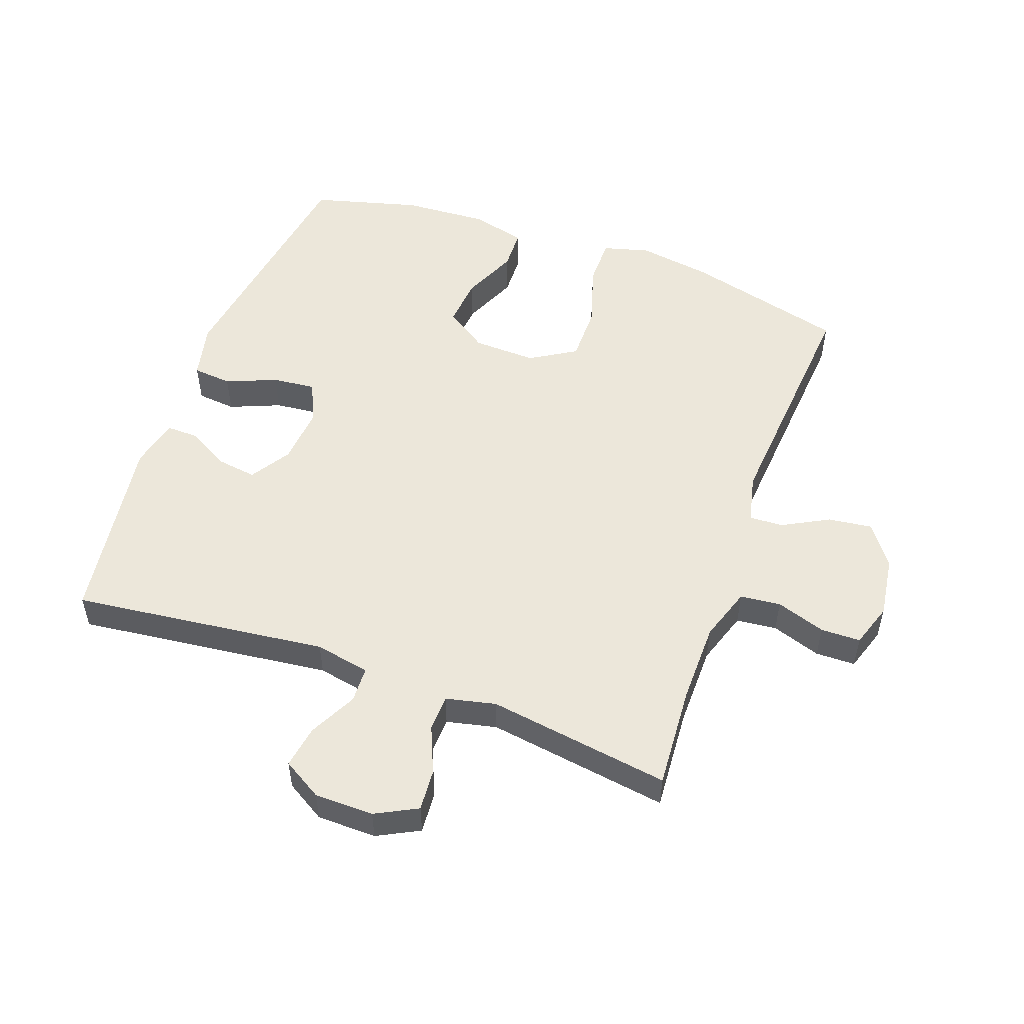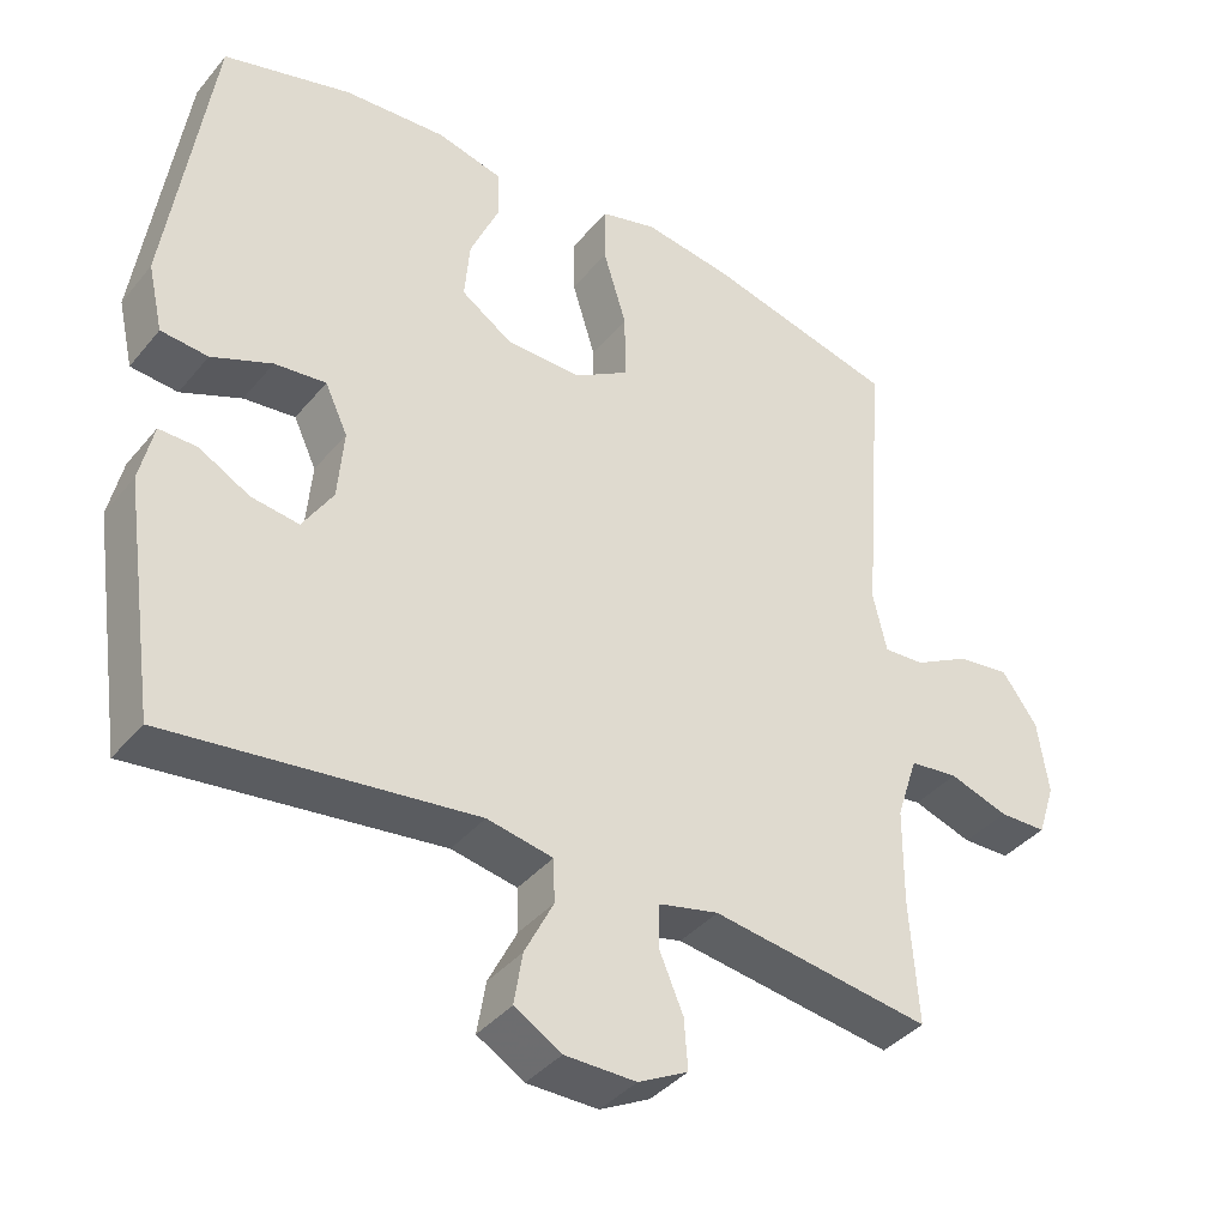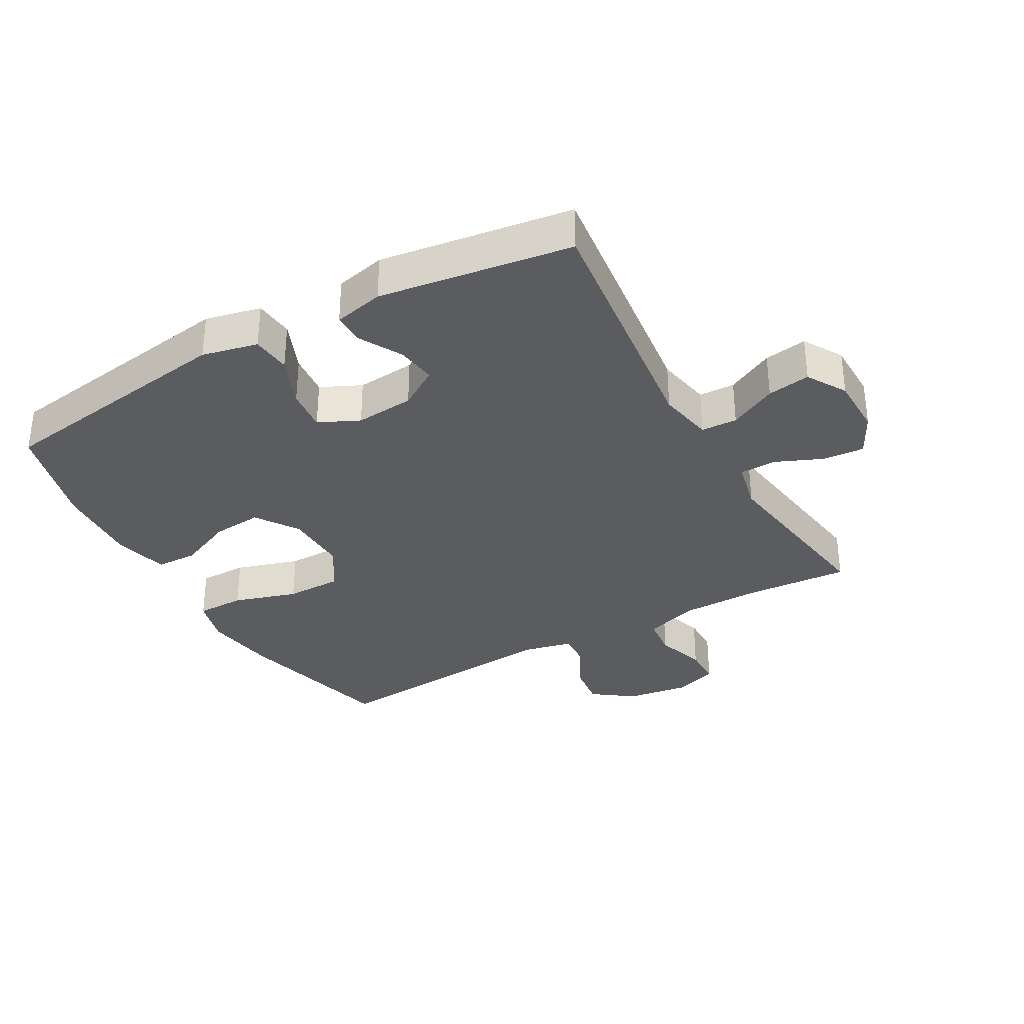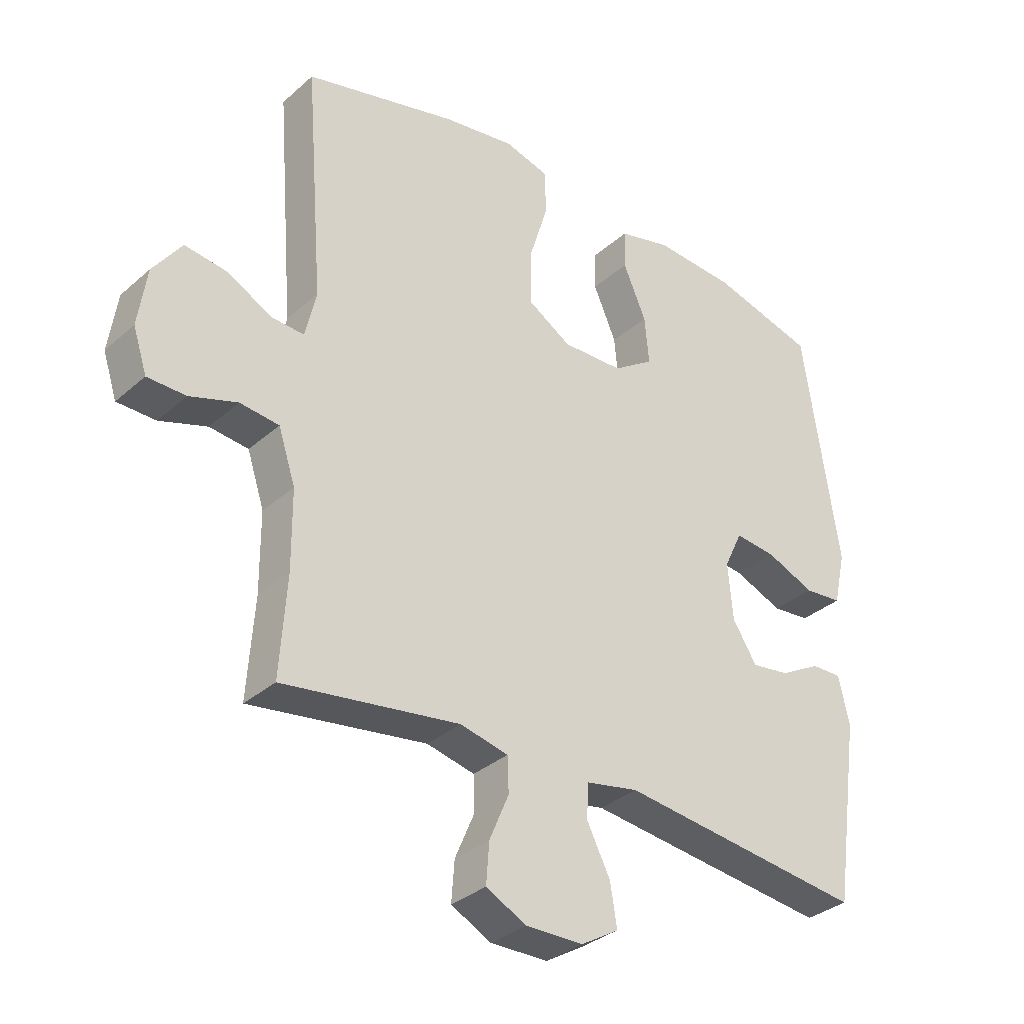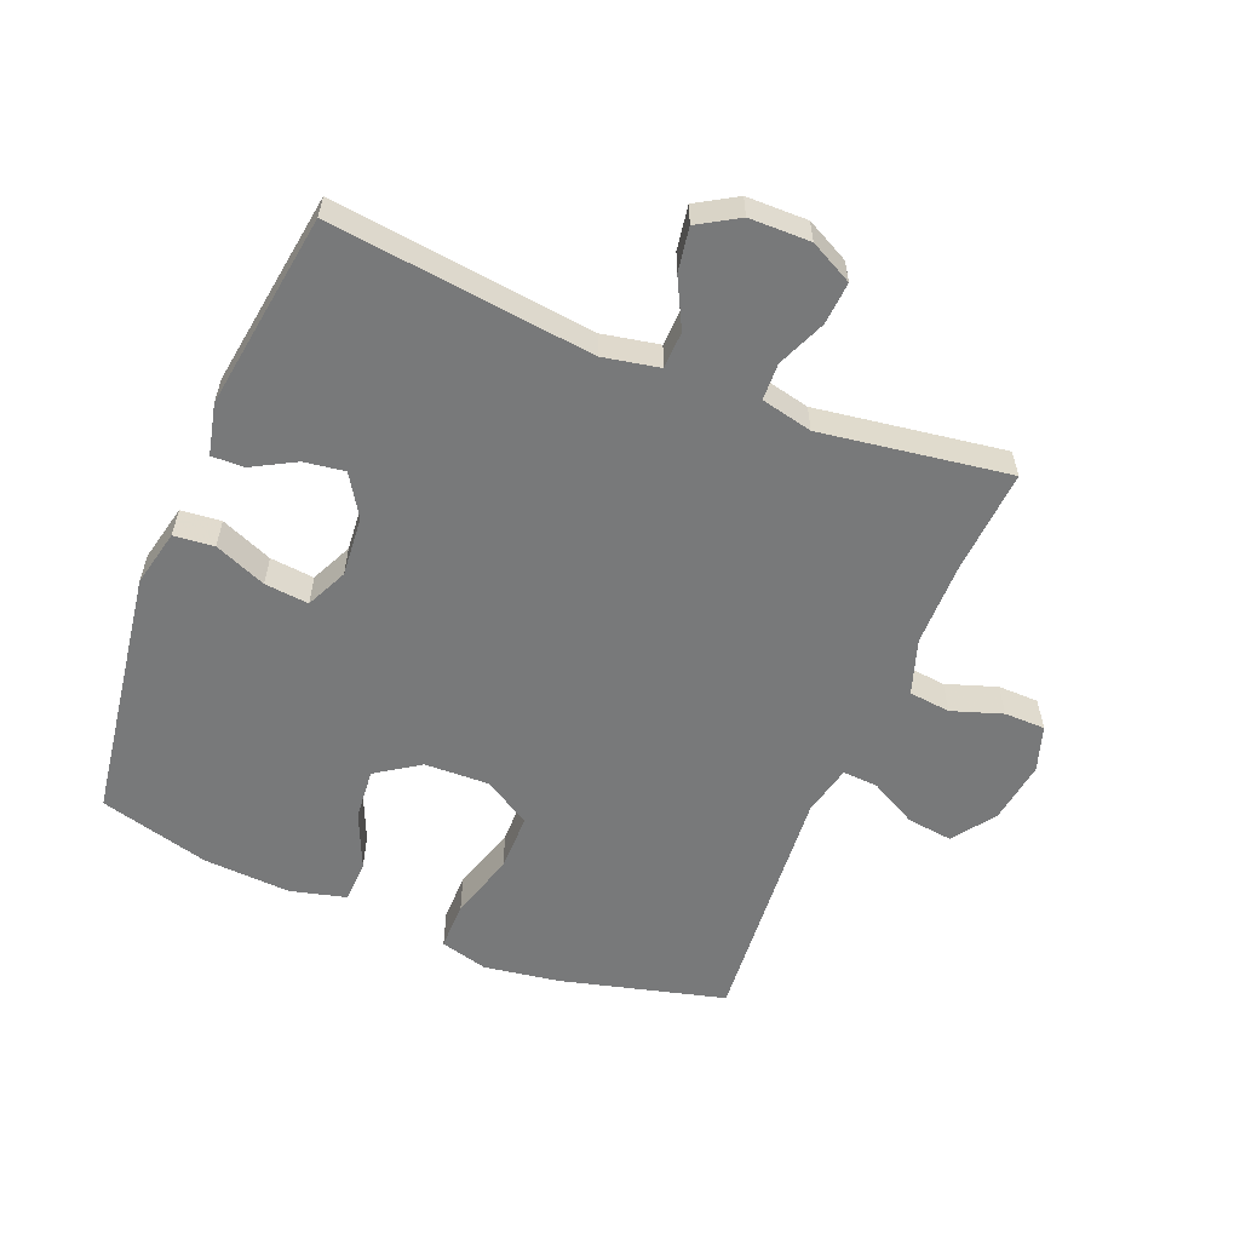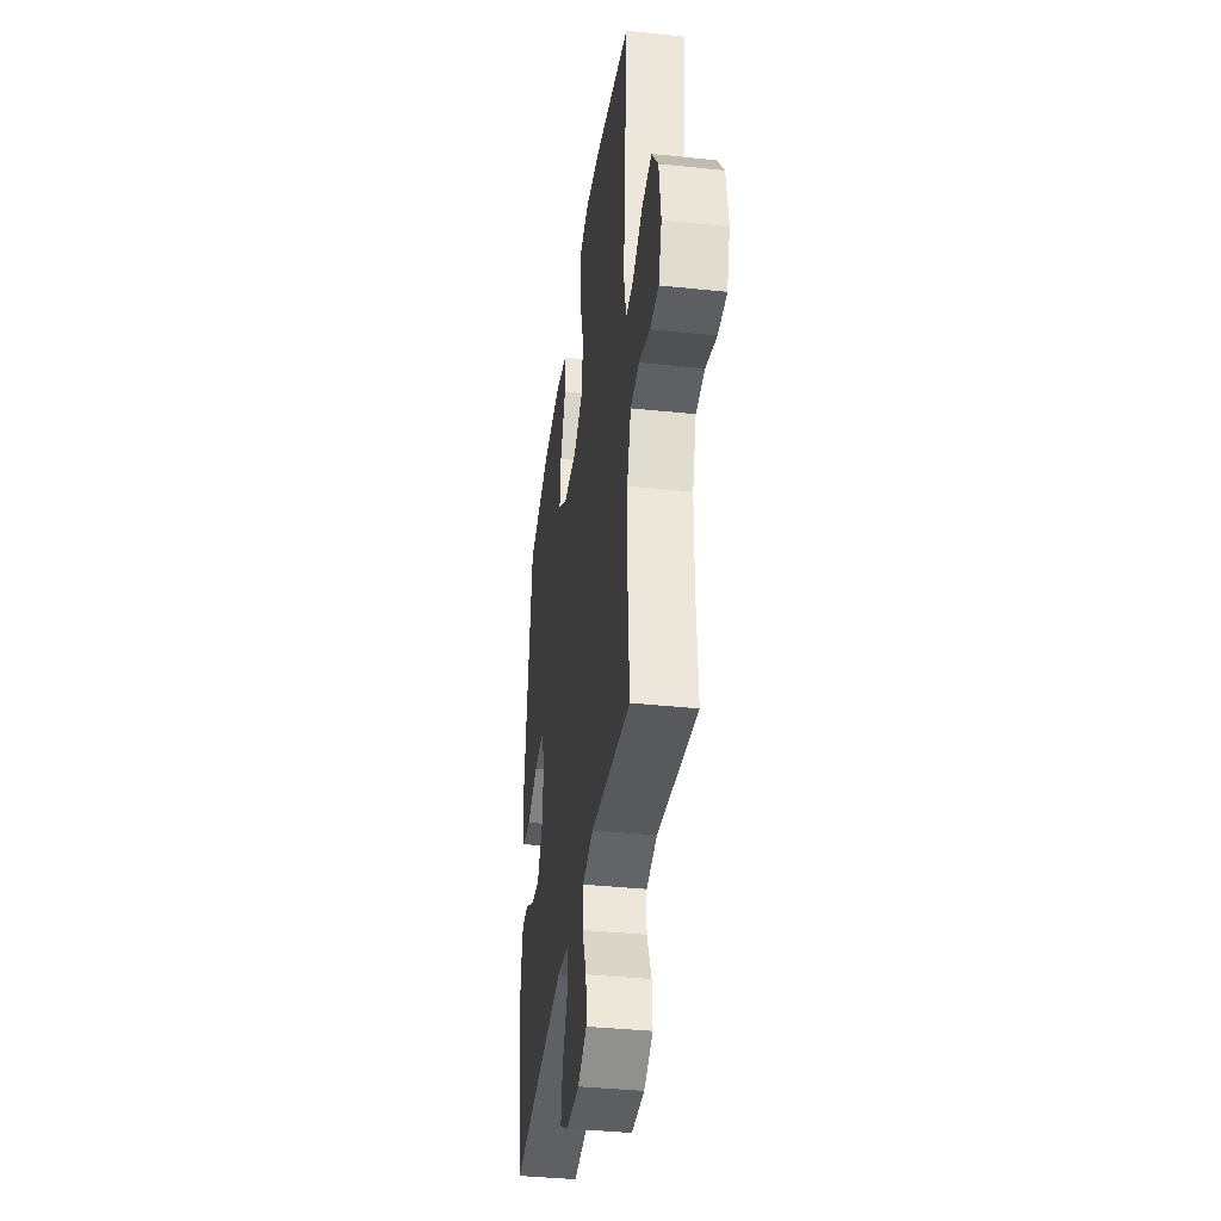
<metadata>
{"format":"obj","ext":"obj","renderer":"f3d","projection":"perspective","resolution":1024,"background":"white","views":[{"elev":52.5,"azim":-160.1,"up":"+Y"},{"elev":-38.8,"azim":145.0,"up":"+Z"},{"elev":-33.6,"azim":119.4,"up":"+Y"},{"elev":-33.3,"azim":-40.0,"up":"+Z"},{"elev":-57.7,"azim":157.9,"up":"+Y"},{"elev":-38.3,"azim":-97.6,"up":"+Z"}]}
</metadata>
<code>
v 0.5 0.07 -0.5
v 0.096 0.07 -0.452
v 0.009 0.07 -0.469
v 0.007 0.07 -0.526
v 0.045 0.07 -0.601
v 0.056 0.07 -0.669
v -0.006 0.07 -0.706
v -0.1 0.07 -0.707
v -0.166 0.07 -0.673
v -0.161 0.07 -0.607
v -0.129 0.07 -0.532
v -0.131 0.07 -0.475
v -0.21 0.07 -0.457
v -0.5 0.07 -0.5
v -0.489 0.07 -0.337
v -0.49 0.07 -0.209
v -0.518 0.07 -0.124
v -0.582 0.07 -0.117
v -0.66 0.07 -0.143
v -0.723 0.07 -0.142
v -0.746 0.07 -0.072
v -0.732 0.07 0.025
v -0.685 0.07 0.09
v -0.615 0.07 0.081
v -0.542 0.07 0.042
v -0.488 0.07 0.039
v -0.47 0.07 0.117
v -0.5 0.07 0.5
v -0.247 0.07 0.565
v -0.13 0.07 0.583
v -0.056 0.07 0.563
v -0.056 0.07 0.487
v -0.087 0.07 0.386
v -0.087 0.07 0.297
v -0.015 0.07 0.253
v 0.085 0.07 0.256
v 0.152 0.07 0.301
v 0.145 0.07 0.38
v 0.107 0.07 0.467
v 0.109 0.07 0.532
v 0.195 0.07 0.554
v 0.33 0.07 0.546
v 0.5 0.07 0.5
v 0.558 0.07 0.11
v 0.538 0.07 0.022
v 0.476 0.07 0.016
v 0.396 0.07 0.049
v 0.328 0.07 0.056
v 0.298 0.07 -0.008
v 0.306 0.07 -0.101
v 0.346 0.07 -0.164
v 0.409 0.07 -0.155
v 0.476 0.07 -0.118
v 0.526 0.07 -0.117
v 0.544 0.07 -0.196
v 0.5 0 -0.5
v 0.096 0 -0.452
v 0.009 0 -0.469
v 0.007 0 -0.526
v 0.045 0 -0.601
v 0.056 0 -0.669
v -0.006 0 -0.706
v -0.1 0 -0.707
v -0.166 0 -0.673
v -0.161 0 -0.607
v -0.129 0 -0.532
v -0.131 0 -0.475
v -0.21 0 -0.457
v -0.5 0 -0.5
v -0.489 0 -0.337
v -0.49 0 -0.209
v -0.518 0 -0.124
v -0.582 0 -0.117
v -0.66 0 -0.143
v -0.723 0 -0.142
v -0.746 0 -0.072
v -0.732 0 0.025
v -0.685 0 0.09
v -0.615 0 0.081
v -0.542 0 0.042
v -0.488 0 0.039
v -0.47 0 0.117
v -0.5 0 0.5
v -0.247 0 0.565
v -0.13 0 0.583
v -0.056 0 0.563
v -0.056 0 0.487
v -0.087 0 0.386
v -0.087 0 0.297
v -0.015 0 0.253
v 0.085 0 0.256
v 0.152 0 0.301
v 0.145 0 0.38
v 0.107 0 0.467
v 0.109 0 0.532
v 0.195 0 0.554
v 0.33 0 0.546
v 0.5 0 0.5
v 0.558 0 0.11
v 0.538 0 0.022
v 0.476 0 0.016
v 0.396 0 0.049
v 0.328 0 0.056
v 0.298 0 -0.008
v 0.306 0 -0.101
v 0.346 0 -0.164
v 0.409 0 -0.155
v 0.476 0 -0.118
v 0.526 0 -0.117
v 0.544 0 -0.196
f 52 53 54 55
f 51 52 55 1
f 50 51 1 2
f 49 50 2 3
f 48 49 3
f 44 45 46 47
f 44 47 48
f 43 44 48
f 42 43 48 3
f 38 39 40 41
f 37 38 41 42
f 30 31 32 33
f 30 33 34
f 27 28 29 30
f 26 27 30 34
f 22 23 24 25
f 22 25 26
f 21 22 26
f 18 19 20 21
f 17 18 21 26
f 16 17 26 34
f 13 14 15
f 12 13 15 16
f 8 9 10 11
f 8 11 12
f 7 8 12
f 4 5 6 7
f 3 4 7 12
f 37 42 3 12
f 12 16 34 35
f 12 35 36
f 12 36 37
f 110 109 108 107
f 56 110 107 106
f 57 56 106 105
f 58 57 105 104
f 58 104 103
f 102 101 100 99
f 103 102 99
f 103 99 98
f 58 103 98 97
f 96 95 94 93
f 97 96 93 92
f 88 87 86 85
f 89 88 85
f 85 84 83 82
f 89 85 82 81
f 80 79 78 77
f 81 80 77
f 81 77 76
f 76 75 74 73
f 81 76 73 72
f 89 81 72 71
f 70 69 68
f 71 70 68 67
f 66 65 64 63
f 67 66 63
f 67 63 62
f 62 61 60 59
f 67 62 59 58
f 67 58 97 92
f 90 89 71 67
f 91 90 67
f 92 91 67
f 1 56 57 2
f 2 57 58 3
f 3 58 59 4
f 4 59 60 5
f 5 60 61 6
f 6 61 62 7
f 7 62 63 8
f 8 63 64 9
f 9 64 65 10
f 10 65 66 11
f 11 66 67 12
f 12 67 68 13
f 13 68 69 14
f 14 69 70 15
f 15 70 71 16
f 16 71 72 17
f 17 72 73 18
f 18 73 74 19
f 19 74 75 20
f 20 75 76 21
f 21 76 77 22
f 22 77 78 23
f 23 78 79 24
f 24 79 80 25
f 25 80 81 26
f 26 81 82 27
f 27 82 83 28
f 28 83 84 29
f 29 84 85 30
f 30 85 86 31
f 31 86 87 32
f 32 87 88 33
f 33 88 89 34
f 34 89 90 35
f 35 90 91 36
f 36 91 92 37
f 37 92 93 38
f 38 93 94 39
f 39 94 95 40
f 40 95 96 41
f 41 96 97 42
f 42 97 98 43
f 43 98 99 44
f 44 99 100 45
f 45 100 101 46
f 46 101 102 47
f 47 102 103 48
f 48 103 104 49
f 49 104 105 50
f 50 105 106 51
f 51 106 107 52
f 52 107 108 53
f 53 108 109 54
f 54 109 110 55
f 55 110 56 1

</code>
